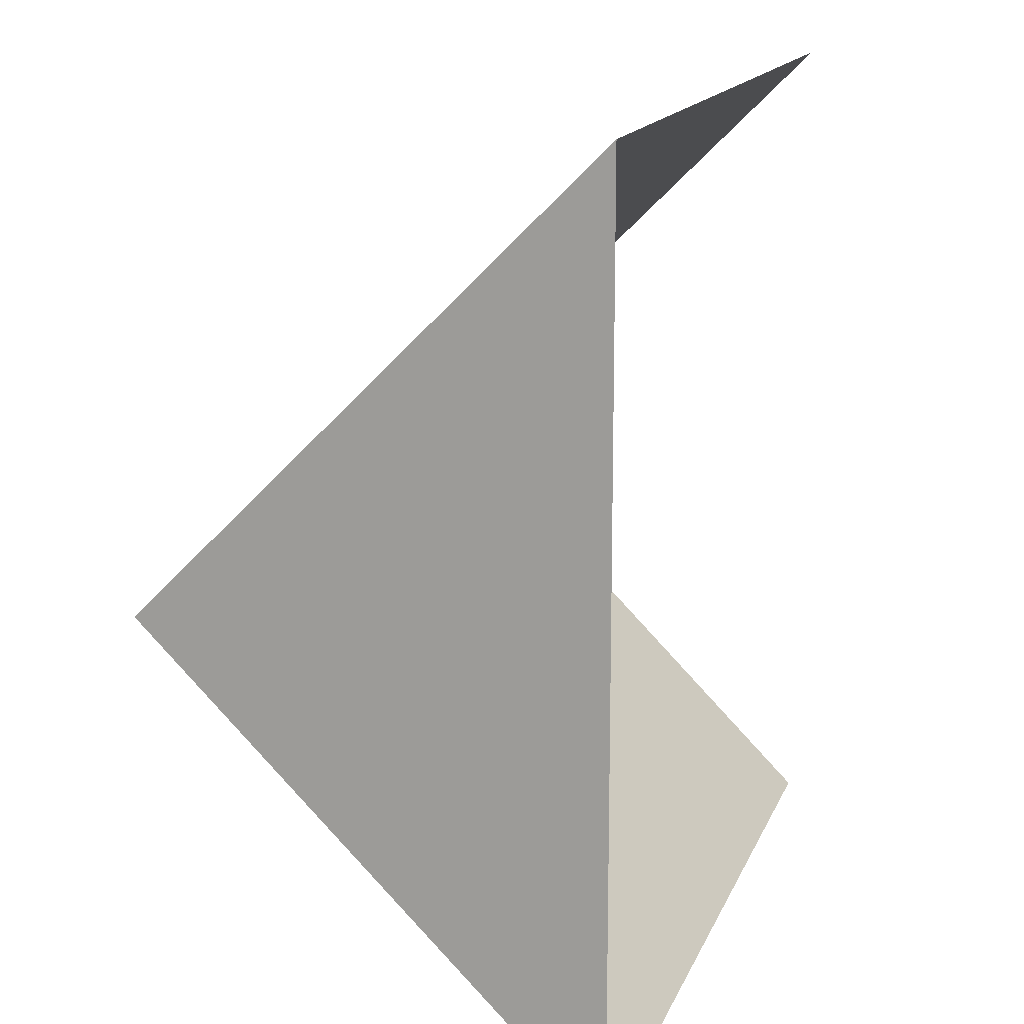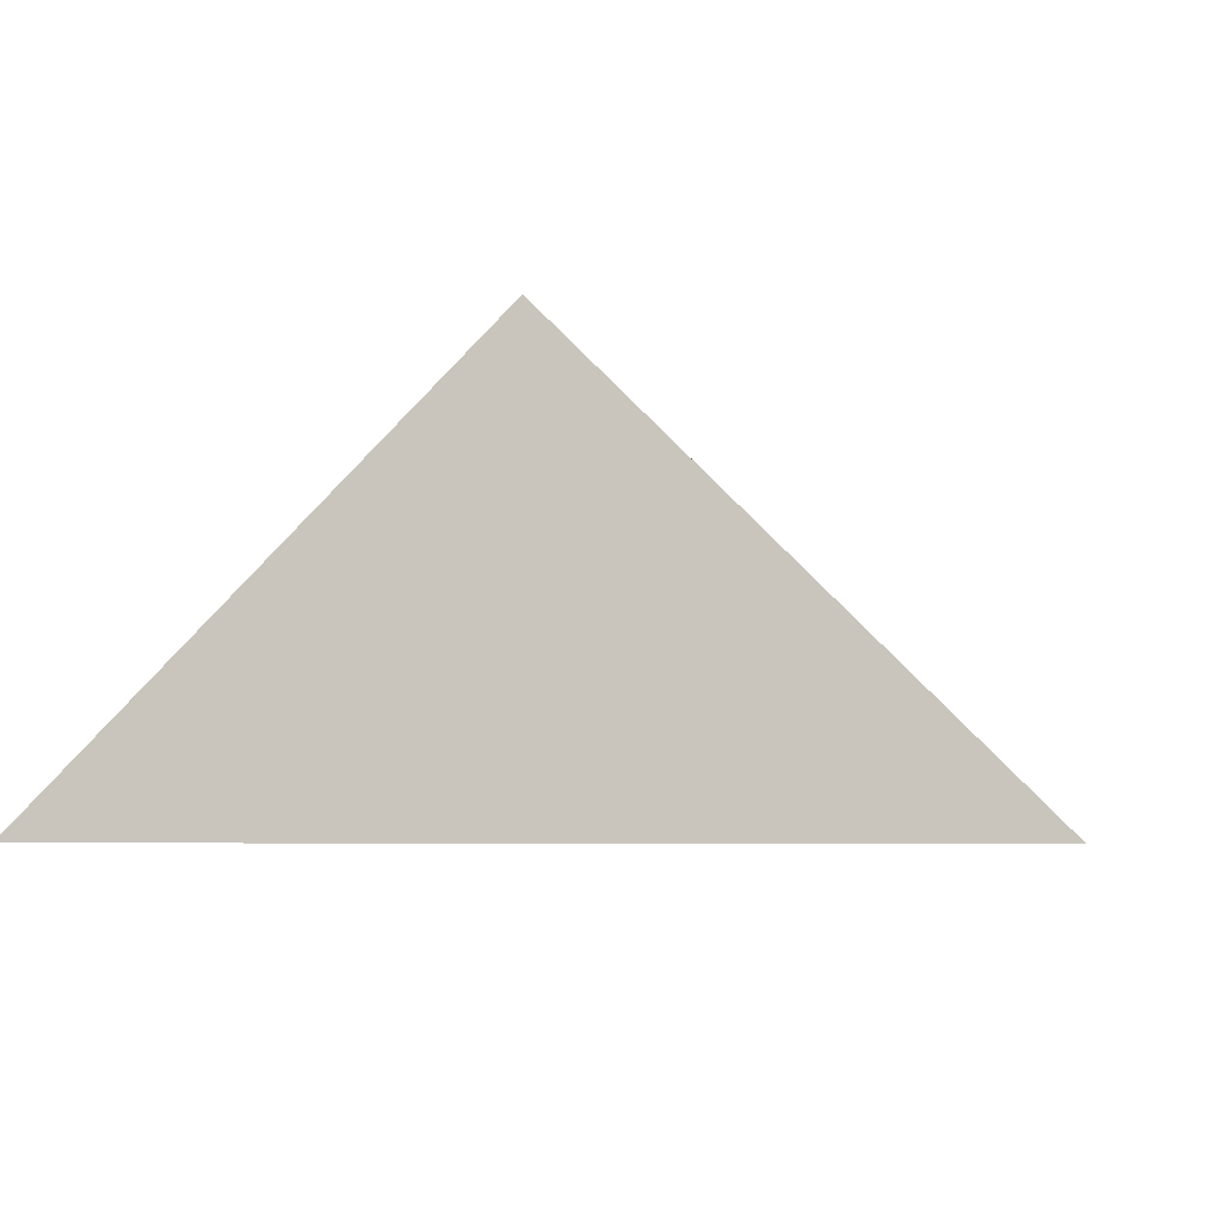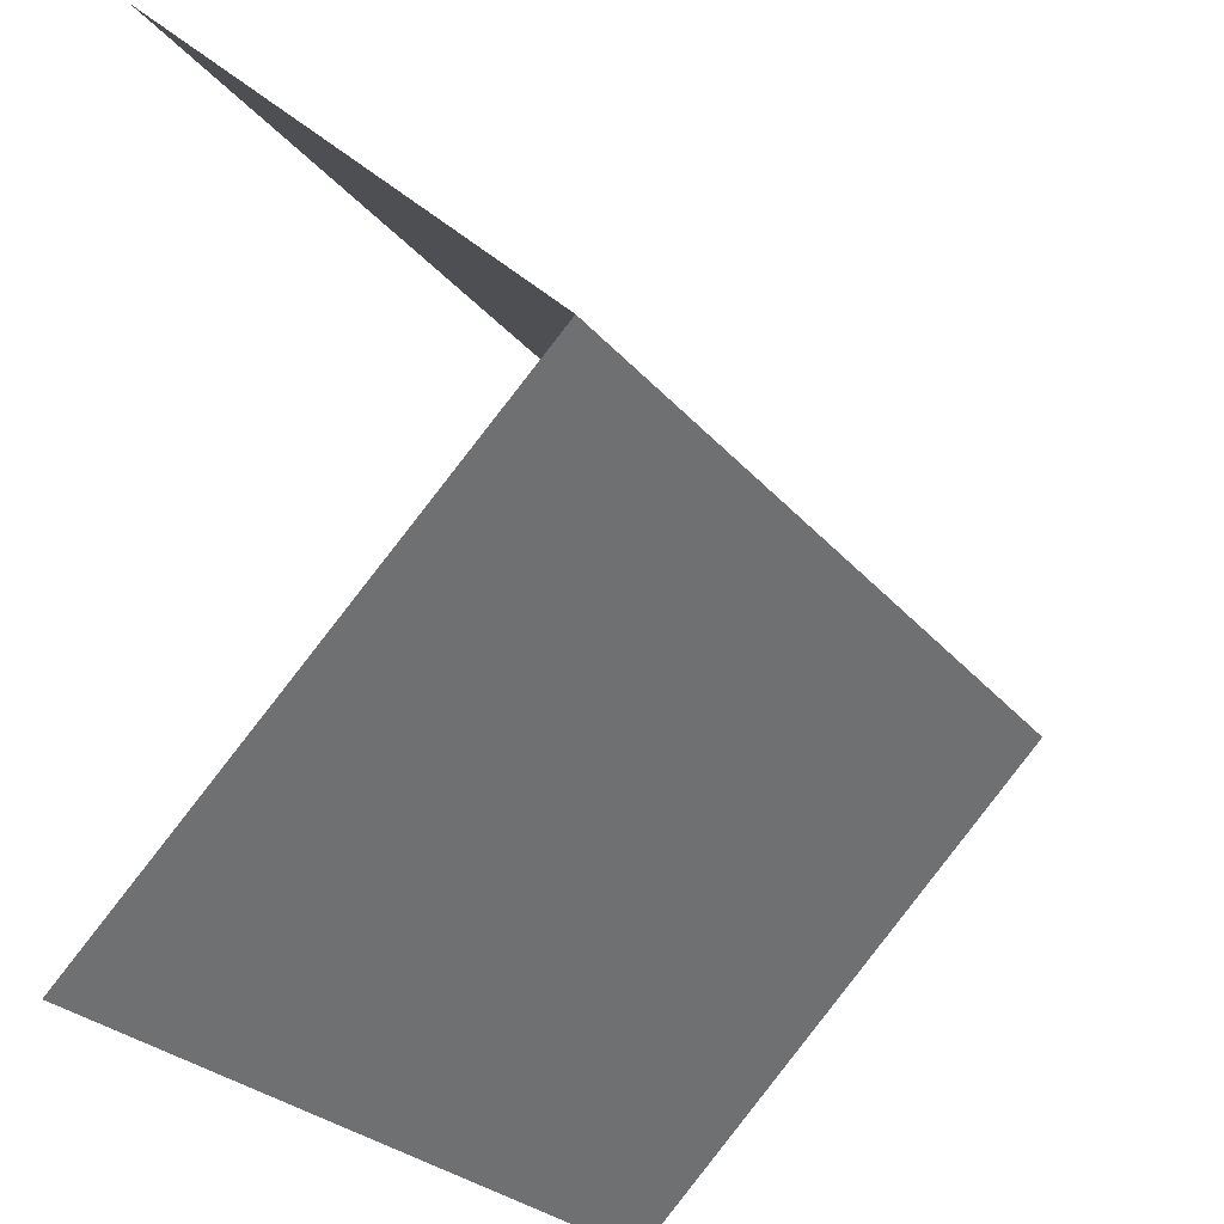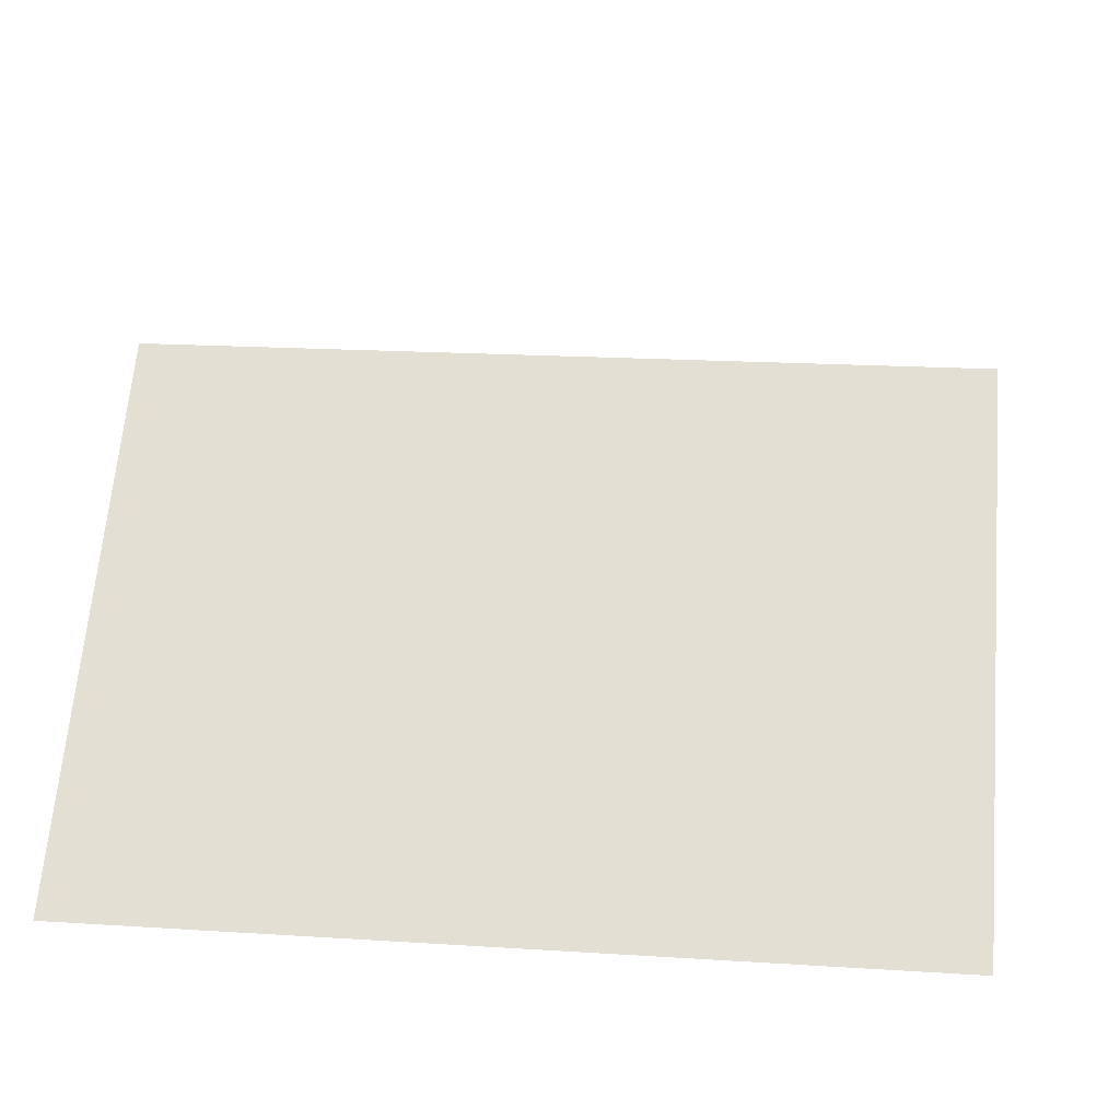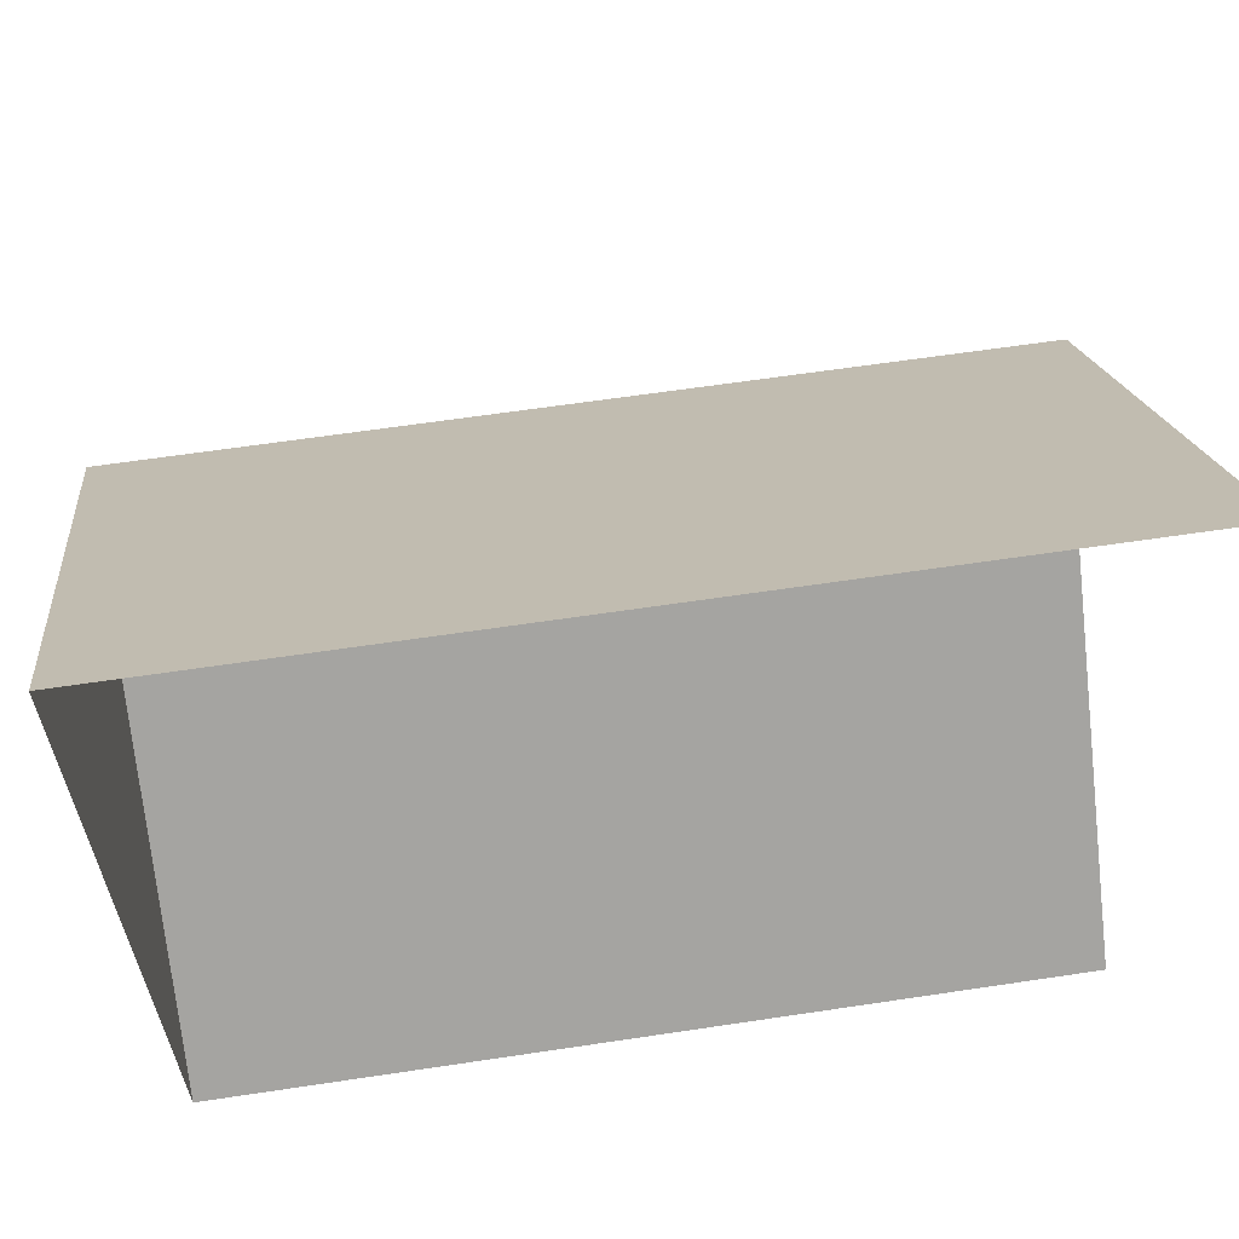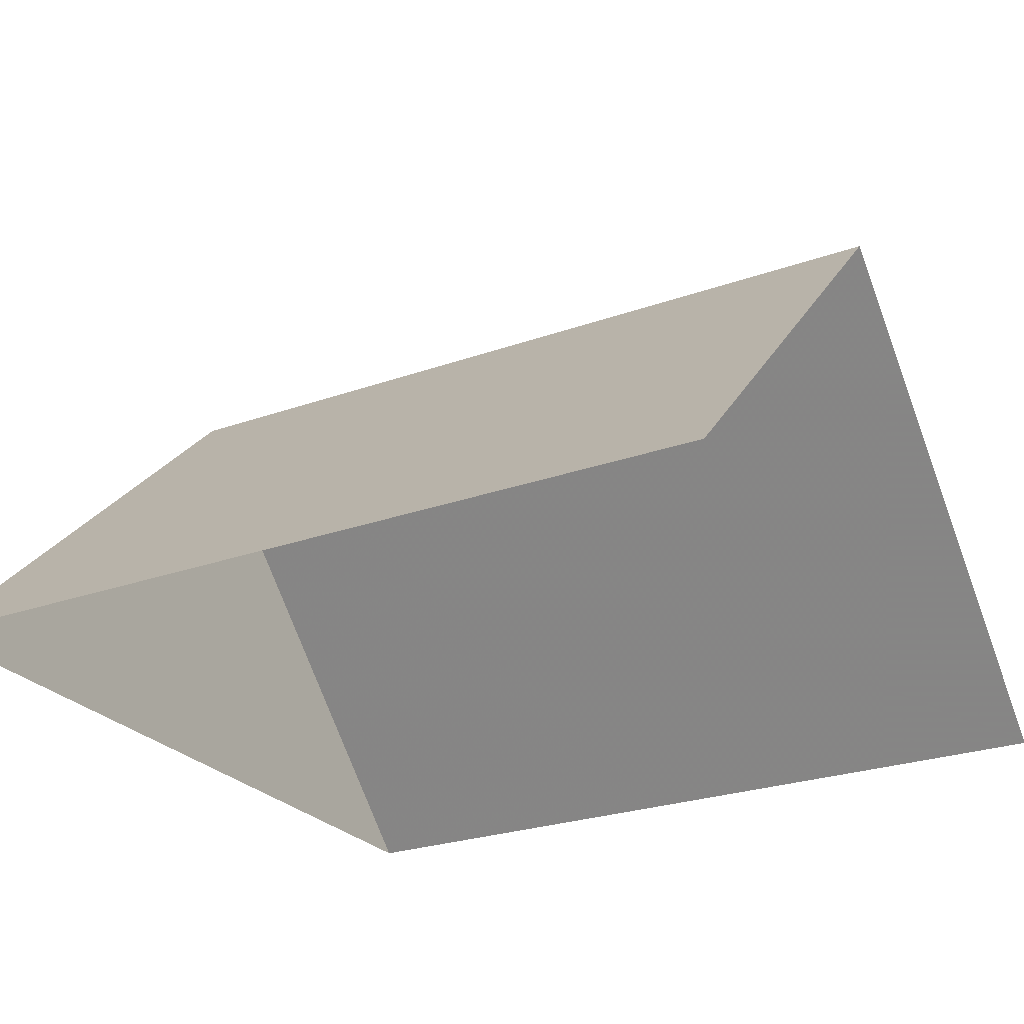
<metadata>
{"format":"obj","ext":"obj","renderer":"f3d","projection":"perspective","resolution":1024,"background":"white","views":[{"elev":15.2,"azim":106.8,"up":"+Y"},{"elev":-4.7,"azim":99.3,"up":"+Z"},{"elev":-25.7,"azim":-60.4,"up":"+Y"},{"elev":19.3,"azim":-173.2,"up":"+Z"},{"elev":62.5,"azim":171.3,"up":"+Y"},{"elev":-25.8,"azim":-150.4,"up":"+Z"}]}
</metadata>
<code>
o Object.1
v -119.1 -20 62.69
v -79.07 -20 62.69
v -119.1 20 62.69
v -79.07 20 22.69
v -119.1 -20 22.69
v -119.1 20 22.69
v -79.07 -20 22.69
v -79.07 20 62.69
f 1 2 3
f 4 5 6
f 5 4 7
f 8 3 2
f 5 7 2
f 5 3 6
f 8 2 7
f 6 3 8
f 5 1 3
f 7 4 8
f 2 1 5
f 8 4 6
o Object.2
v -20 -76.27 22.69
v 20 -76.27 22.69
v 0.001999 -56.27 62.69
v -20 -36.27 22.69
v 20 -36.27 22.69
f 9 10 11
f 12 10 9
f 9 11 12
f 10 13 11
f 13 12 11
f 13 10 12
o Object.3
v -20 70.87 0
v 20 70.87 0
v 20 90.87 20
v -20 90.87 20
v -20 110.9 0
v 20 110.9 0
f 17 18 14
f 19 15 14
f 19 14 18
f 14 15 16
f 16 17 14
f 16 15 19
f 17 16 19
f 18 17 19

</code>
